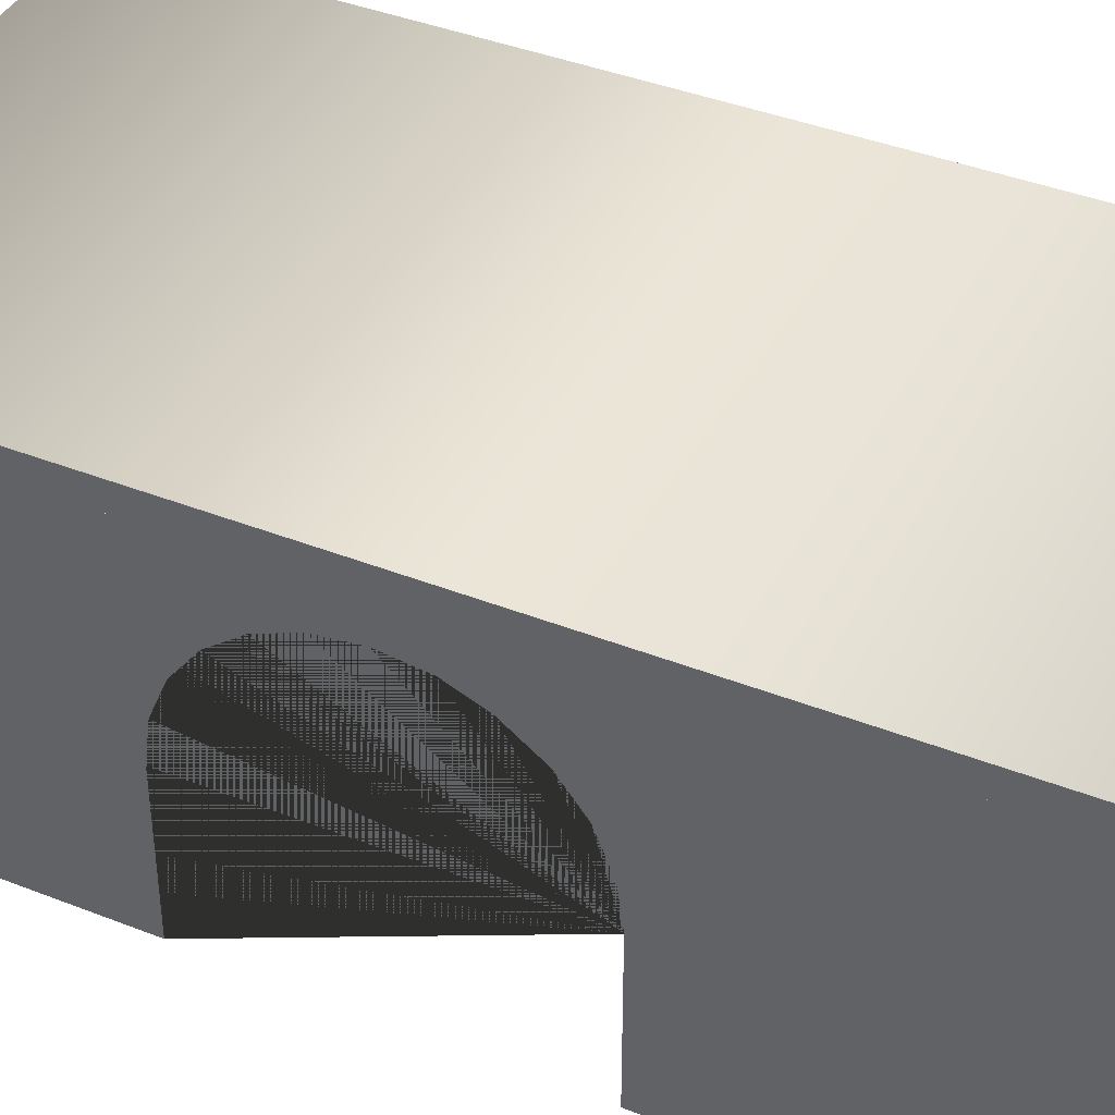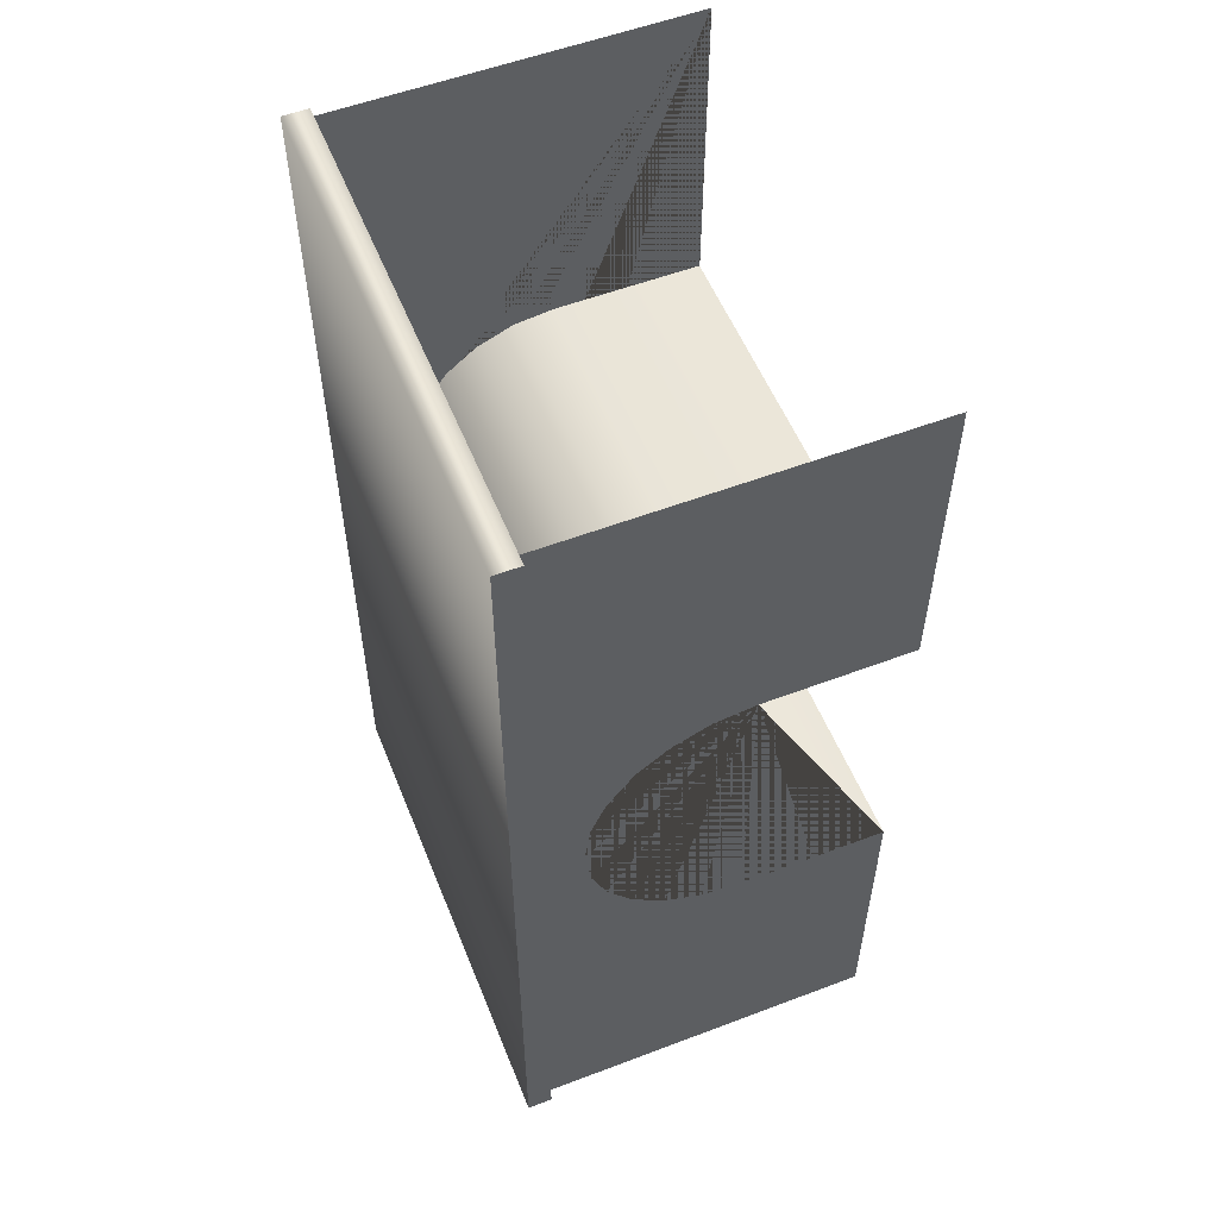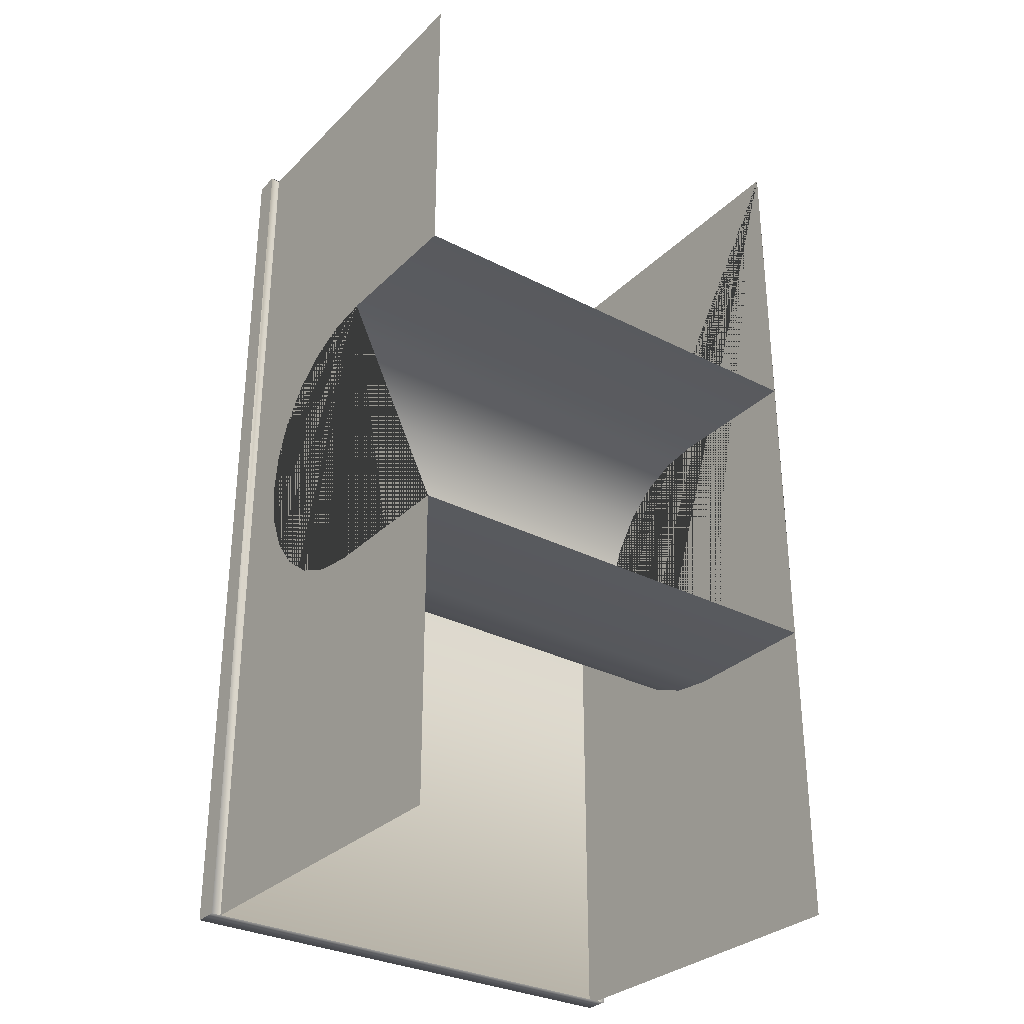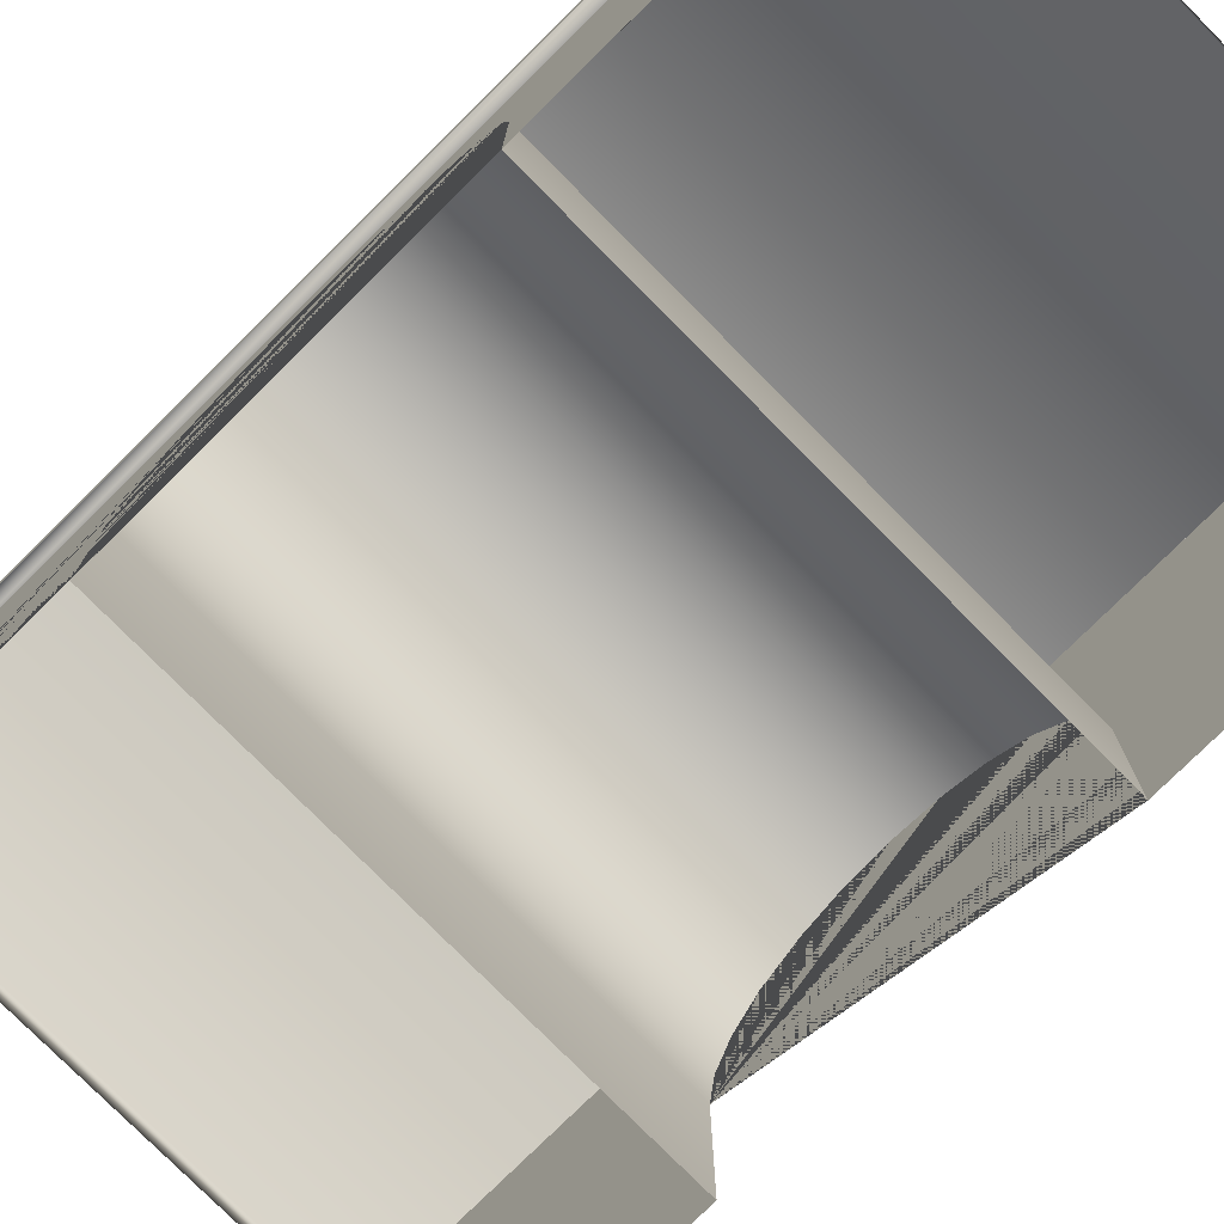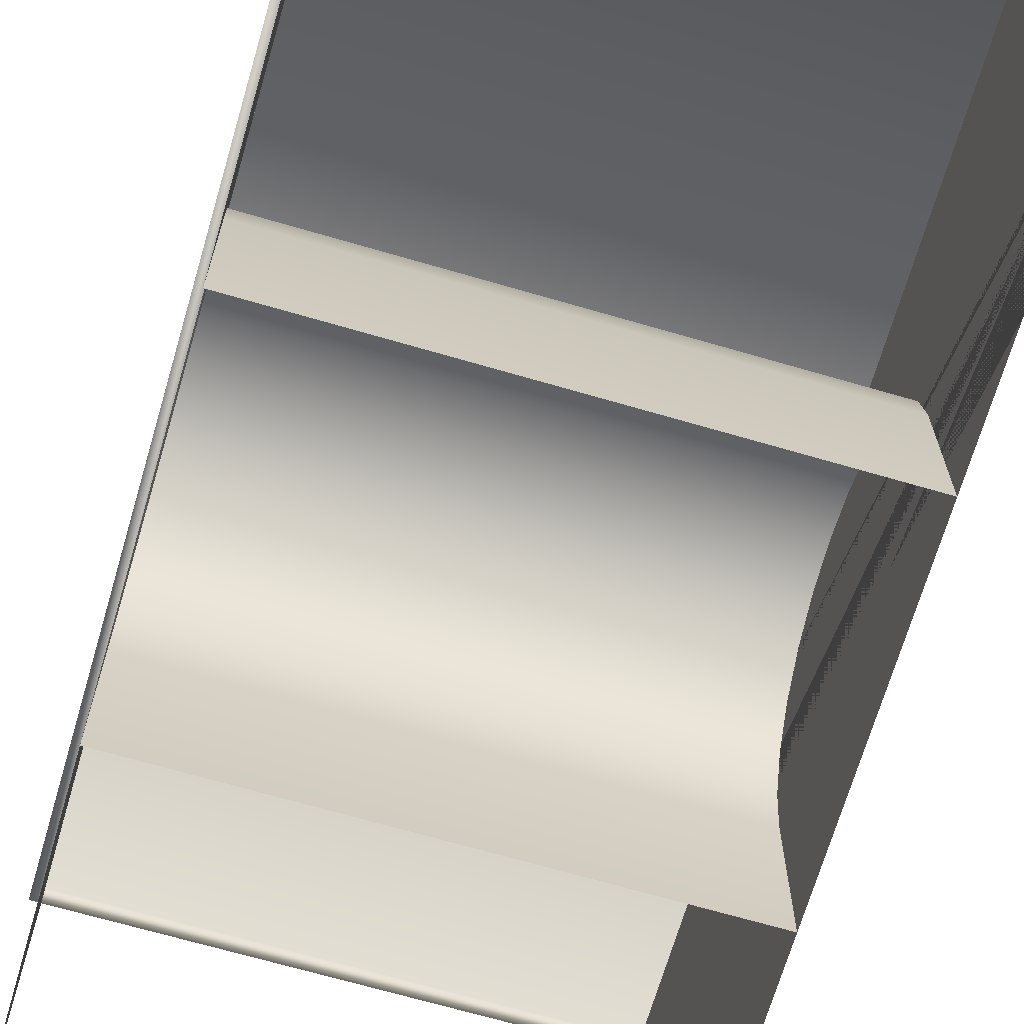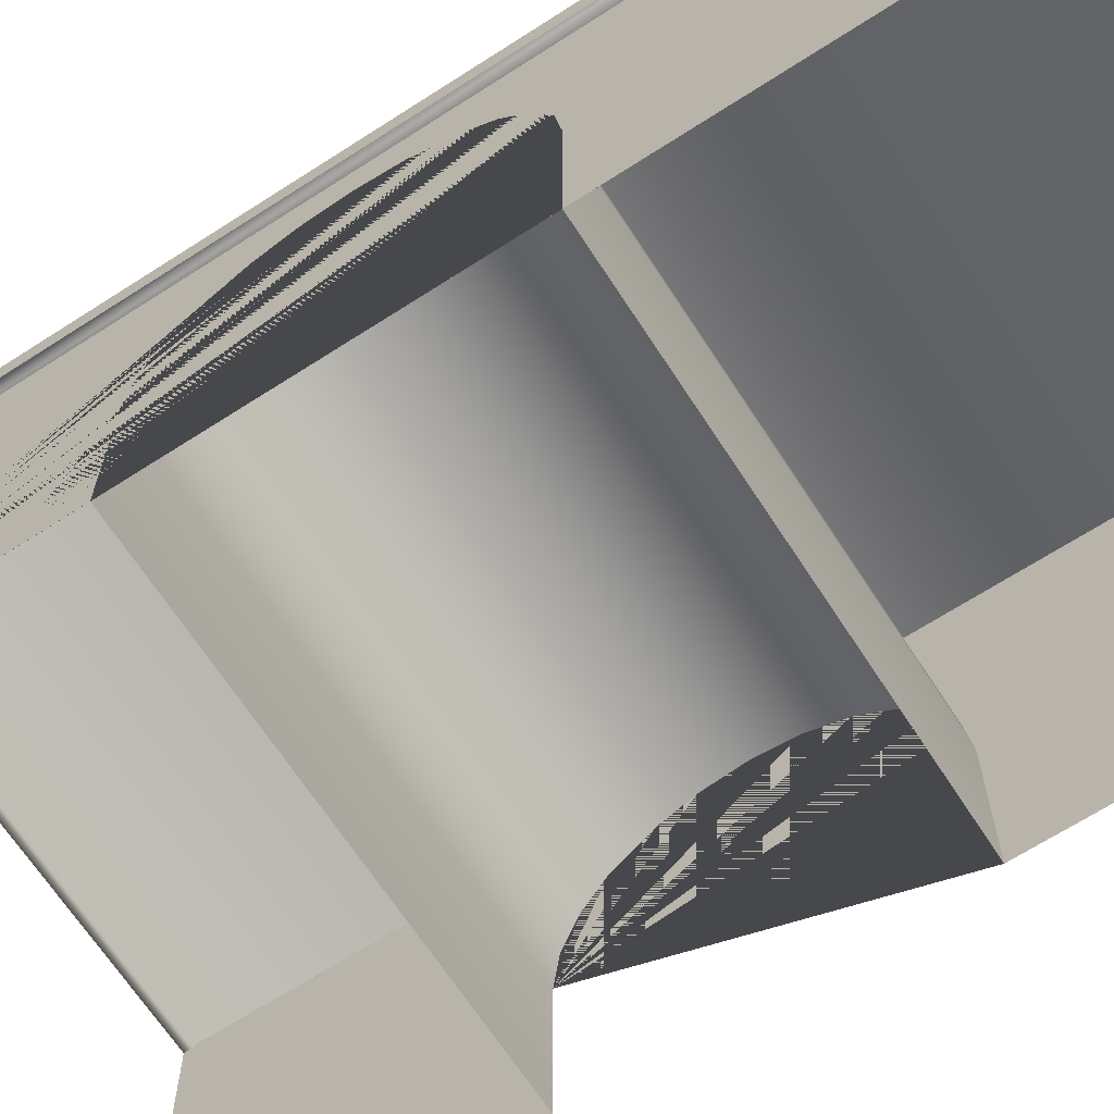
<metadata>
{"format":"obj","ext":"obj","renderer":"f3d","projection":"perspective","resolution":1024,"background":"white","views":[{"elev":40.5,"azim":-64.2,"up":"+Y"},{"elev":55.2,"azim":-111.8,"up":"+Z"},{"elev":-31.0,"azim":-36.4,"up":"+Z"},{"elev":-77.4,"azim":134.7,"up":"+Y"},{"elev":-68.6,"azim":-16.3,"up":"+Y"},{"elev":-66.8,"azim":122.9,"up":"+Y"}]}
</metadata>
<code>
v  184.3 -293 -70
v  -184.3 -293 -70
v  184.3 -293 660.8
v  -184.3 -293 660.8
v  192 -0.7027 -70
v  -192 -0.7027 -70
v  192 -0.7027 660.8
v  -192 -0.7027 660.8
v  184.3 -19.92 -70
v  -184.3 -19.92 -70
v  -184.3 -19.92 660.8
v  184.3 -19.92 660.8
v  192 -20.34 -70
v  -192 -20.34 -70
v  -192 -20.34 660.8
v  192 -20.34 660.8
v  -184.3 -177.2 173.4
v  -184.3 -145.7 177.5
v  184.3 -145.7 177.5
v  184.3 -177.2 173.4
v  -184.3 -116.3 189.7
v  184.3 -116.3 189.7
v  -184.3 -91.05 209
v  184.3 -91.05 209
v  -184.3 -71.69 234.3
v  184.3 -71.69 234.3
v  -184.3 -59.52 263.7
v  184.3 -59.52 263.7
v  -184.3 -55.55 295.1
v  184.3 -55.57 295.1
v  -184.3 -59.77 327.3
v  184.3 -59.77 327.3
v  -184.3 -70.8 353.9
v  184.3 -70.78 353.9
v  -184.3 -91.35 381.7
v  184.3 -91.91 381.6
v  -184.3 -116.3 400.7
v  184.3 -116.3 400.7
v  -184.3 -145.7 412.8
v  184.3 -145.7 412.8
v  -184.3 -177.2 417
v  184.3 -177.2 417
v  -184.3 -292.9 417
v  184.3 -292.8 417
v  -184.3 -292.9 173.4
v  184.3 -292.9 173.4
g traintTunnel_cr
f 8 7 5 6
f 6 5 13 14
f 41 43 4 11 10 2 45 17 18 21 23 25 27 29 31 33 35 37 39
f 15 14 10 11
f 8 6 14 15
f 7 8 15 16
f 13 16 12 9
f 5 7 16 13
f 3 44 42 40 38 36 34 32 30 28 26 24 22 19 20 46 1 9 12
f 21 18 19 22
f 18 17 20 19
f 25 23 24 26
f 23 21 22 24
f 29 27 28 30
f 27 25 26 28
f 33 31 32 34
f 31 29 30 32
f 37 35 36 38
f 35 33 34 36
f 41 39 40 42
f 39 37 38 40
f 43 41 42 44
f 17 45 46 20

</code>
